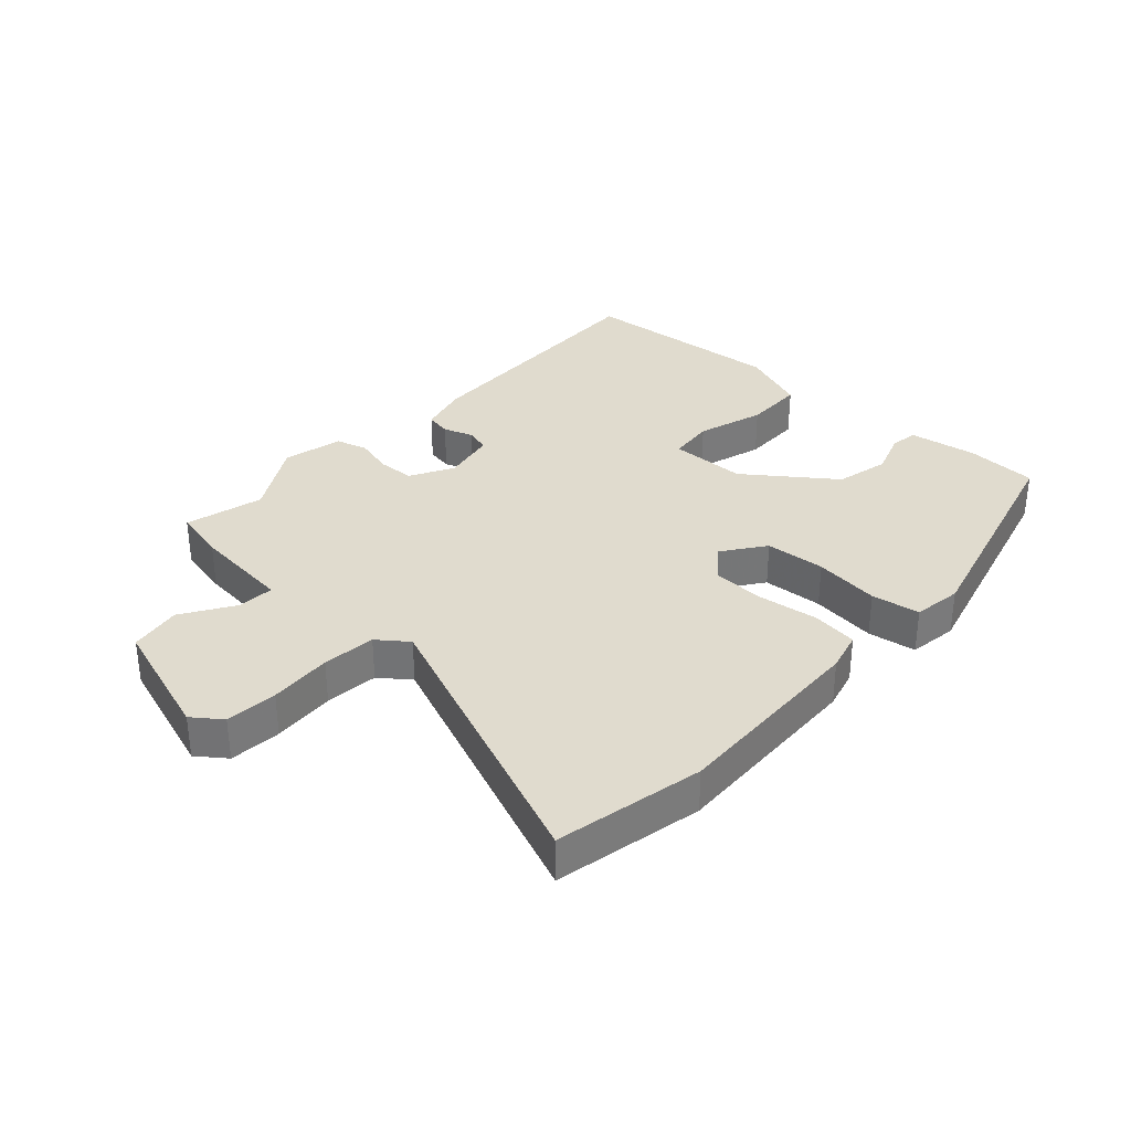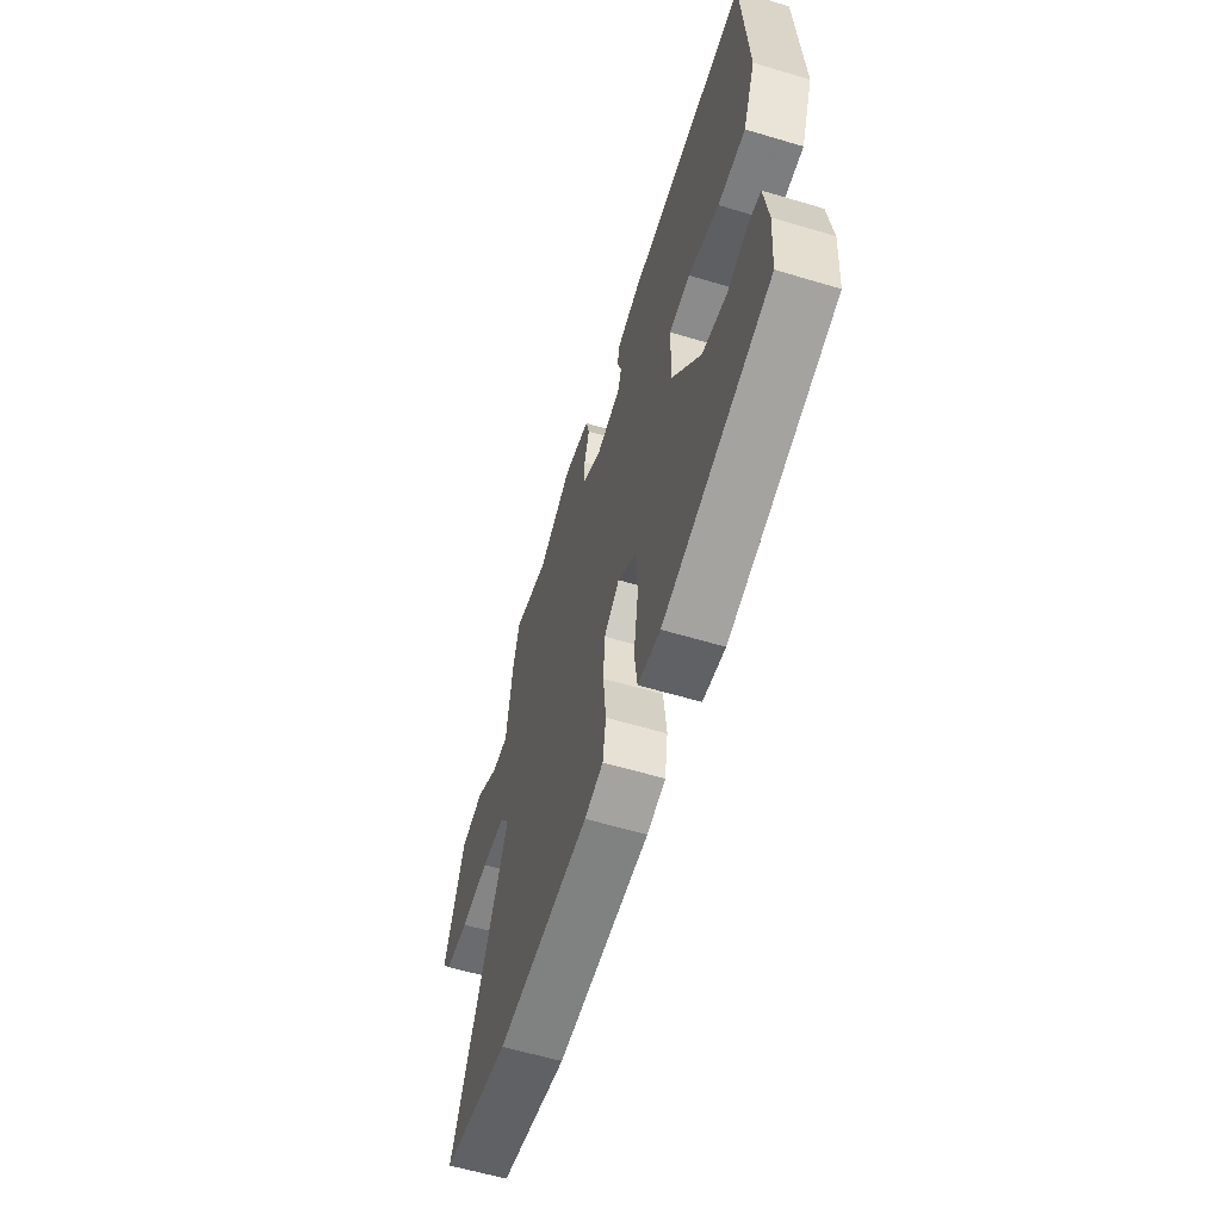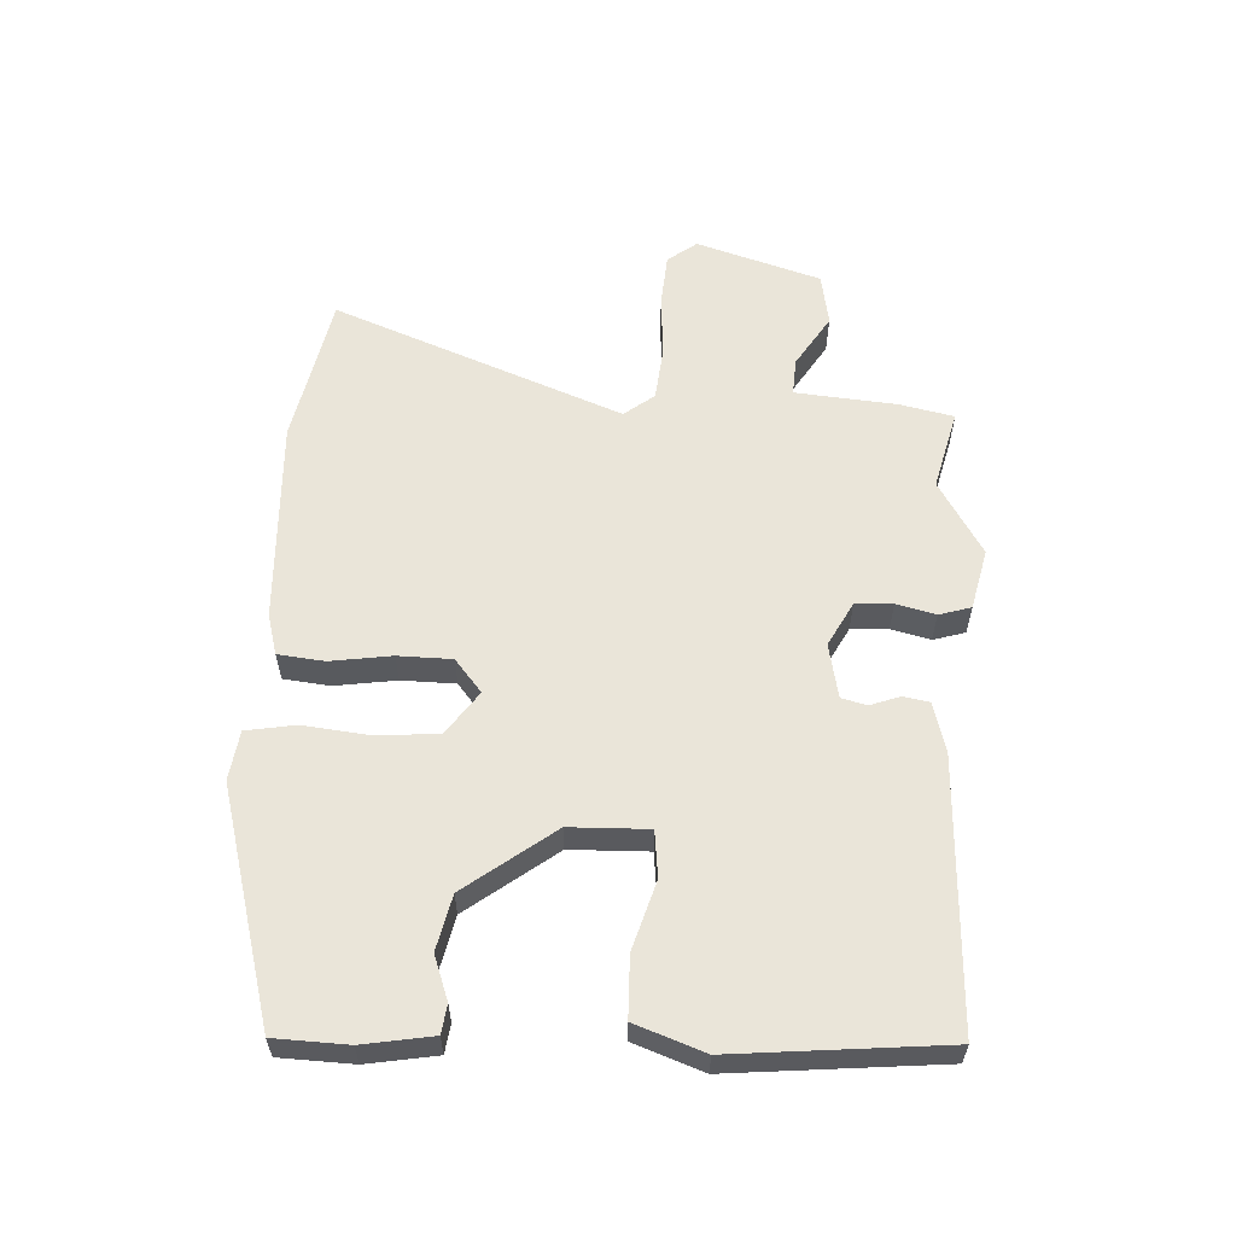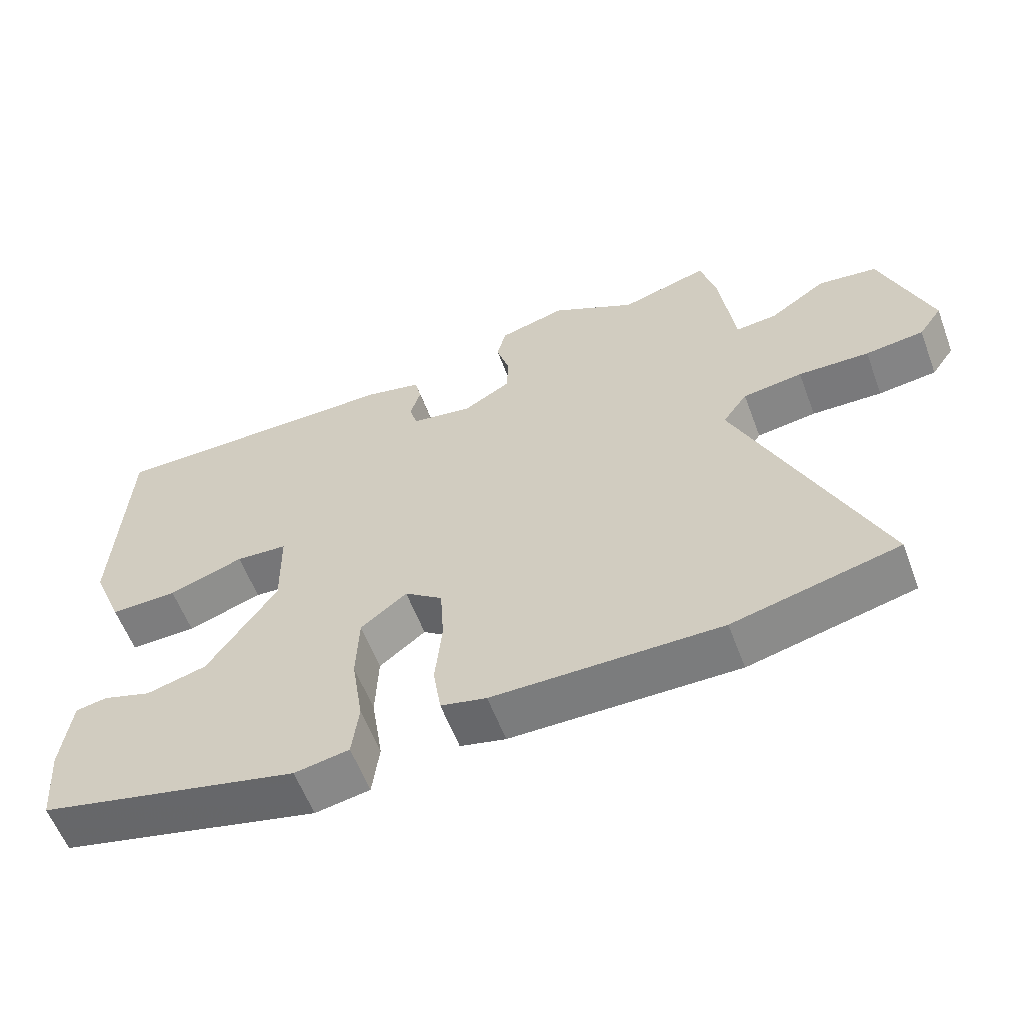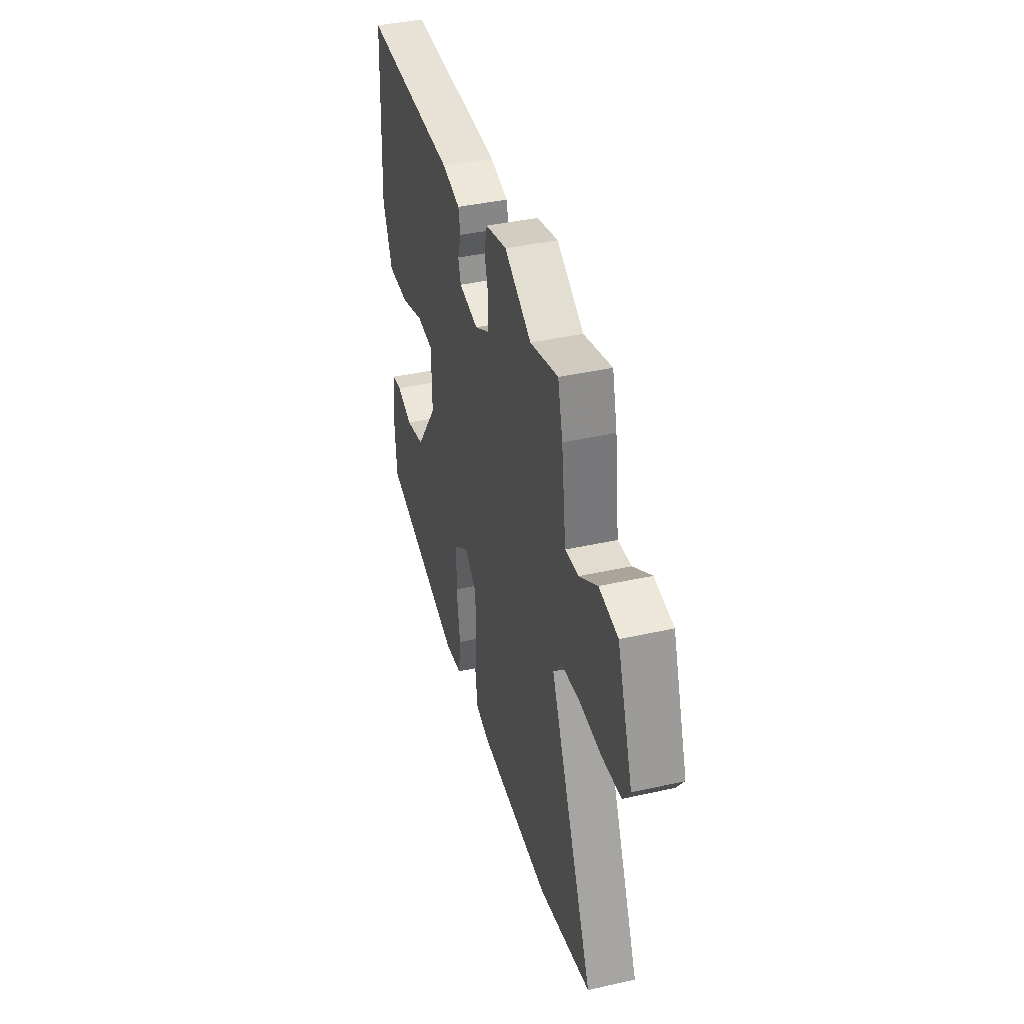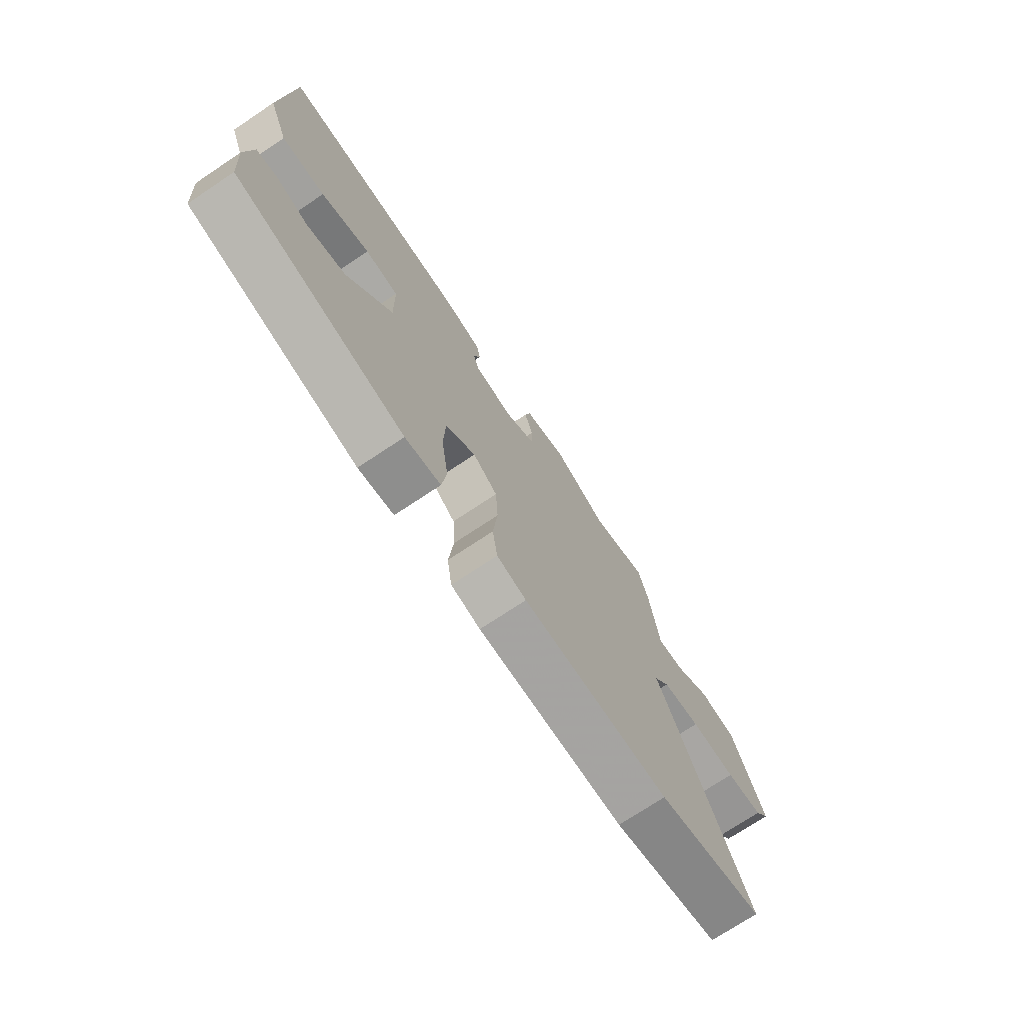
<metadata>
{"format":"obj","ext":"obj","renderer":"f3d","projection":"perspective","resolution":1024,"background":"white","views":[{"elev":33.6,"azim":130.6,"up":"+Y"},{"elev":-60.1,"azim":-107.0,"up":"+Z"},{"elev":58.5,"azim":-89.5,"up":"+Y"},{"elev":-58.7,"azim":20.6,"up":"+Z"},{"elev":40.7,"azim":74.7,"up":"+Z"},{"elev":-73.0,"azim":-56.3,"up":"+Z"}]}
</metadata>
<code>
v 0.376 0.07 0.463
v 0.501 0.07 0.5
v 0.523 0.07 0.415
v 0.544 0.07 0.256
v 0.603 0.07 0.262
v 0.684 0.07 0.317
v 0.768 0.07 0.306
v 0.838 0.07 0.112
v 0.805 0.07 0.065
v 0.722 0.07 0.055
v 0.621 0.07 0.058
v 0.536 0.07 0.046
v 0.501 0.07 -0.003
v 0.699 0.07 -0.452
v 0.463 0.07 -0.509
v 0.139 0.07 -0.508
v 0.074 0.07 -0.493
v 0.063 0.07 -0.42
v 0.073 0.07 -0.323
v 0.068 0.07 -0.238
v 0.014 0.07 -0.198
v -0.052 0.07 -0.249
v -0.056 0.07 -0.346
v -0.04 0.07 -0.451
v -0.05 0.07 -0.529
v -0.128 0.07 -0.543
v -0.5 0.07 -0.456
v -0.509 0.07 -0.341
v -0.495 0.07 -0.231
v -0.45 0.07 -0.223
v -0.38 0.07 -0.245
v -0.294 0.07 -0.222
v -0.195 0.07 -0.079
v -0.197 0.07 0.045
v -0.271 0.07 0.05
v -0.378 0.07 0.013
v -0.474 0.07 0.011
v -0.518 0.07 0.118
v -0.501 0.07 0.45
v -0.077 0.07 0.451
v 0.004 0.07 0.433
v 0.013 0.07 0.392
v -0.002 0.07 0.344
v 0.01 0.07 0.305
v 0.097 0.07 0.291
v 0.165 0.07 0.331
v 0.166 0.07 0.39
v 0.148 0.07 0.451
v 0.161 0.07 0.502
v 0.256 0.07 0.528
v 0.376 0 0.463
v 0.501 0 0.5
v 0.523 0 0.415
v 0.544 0 0.256
v 0.603 0 0.262
v 0.684 0 0.317
v 0.768 0 0.306
v 0.838 0 0.112
v 0.805 0 0.065
v 0.722 0 0.055
v 0.621 0 0.058
v 0.536 0 0.046
v 0.501 0 -0.003
v 0.699 0 -0.452
v 0.463 0 -0.509
v 0.139 0 -0.508
v 0.074 0 -0.493
v 0.063 0 -0.42
v 0.073 0 -0.323
v 0.068 0 -0.238
v 0.014 0 -0.198
v -0.052 0 -0.249
v -0.056 0 -0.346
v -0.04 0 -0.451
v -0.05 0 -0.529
v -0.128 0 -0.543
v -0.5 0 -0.456
v -0.509 0 -0.341
v -0.495 0 -0.231
v -0.45 0 -0.223
v -0.38 0 -0.245
v -0.294 0 -0.222
v -0.195 0 -0.079
v -0.197 0 0.045
v -0.271 0 0.05
v -0.378 0 0.013
v -0.474 0 0.011
v -0.518 0 0.118
v -0.501 0 0.45
v -0.077 0 0.451
v 0.004 0 0.433
v 0.013 0 0.392
v -0.002 0 0.344
v 0.01 0 0.305
v 0.097 0 0.291
v 0.165 0 0.331
v 0.166 0 0.39
v 0.148 0 0.451
v 0.161 0 0.502
v 0.256 0 0.528
f 47 48 49 50
f 46 47 50 1
f 40 41 42 43
f 40 43 44
f 39 40 44
f 38 39 44
f 35 36 37 38
f 34 35 38 44
f 33 34 44 45
f 28 29 30 31
f 28 31 32
f 27 28 32
f 26 27 32
f 23 24 25 26
f 22 23 26 32
f 21 22 32 33
f 16 17 18 19
f 16 19 20
f 13 14 15 16
f 12 13 16 20
f 8 9 10 11
f 8 11 12
f 5 6 7 8
f 4 5 8 12
f 46 1 2 3
f 21 33 45 46
f 12 20 21 46
f 3 4 12 46
f 100 99 98 97
f 51 100 97 96
f 93 92 91 90
f 94 93 90
f 94 90 89
f 94 89 88
f 88 87 86 85
f 94 88 85 84
f 95 94 84 83
f 81 80 79 78
f 82 81 78
f 82 78 77
f 82 77 76
f 76 75 74 73
f 82 76 73 72
f 83 82 72 71
f 69 68 67 66
f 70 69 66
f 66 65 64 63
f 70 66 63 62
f 61 60 59 58
f 62 61 58
f 58 57 56 55
f 62 58 55 54
f 53 52 51 96
f 96 95 83 71
f 96 71 70 62
f 96 62 54 53
f 1 51 52 2
f 2 52 53 3
f 3 53 54 4
f 4 54 55 5
f 5 55 56 6
f 6 56 57 7
f 7 57 58 8
f 8 58 59 9
f 9 59 60 10
f 10 60 61 11
f 11 61 62 12
f 12 62 63 13
f 13 63 64 14
f 14 64 65 15
f 15 65 66 16
f 16 66 67 17
f 17 67 68 18
f 18 68 69 19
f 19 69 70 20
f 20 70 71 21
f 21 71 72 22
f 22 72 73 23
f 23 73 74 24
f 24 74 75 25
f 25 75 76 26
f 26 76 77 27
f 27 77 78 28
f 28 78 79 29
f 29 79 80 30
f 30 80 81 31
f 31 81 82 32
f 32 82 83 33
f 33 83 84 34
f 34 84 85 35
f 35 85 86 36
f 36 86 87 37
f 37 87 88 38
f 38 88 89 39
f 39 89 90 40
f 40 90 91 41
f 41 91 92 42
f 42 92 93 43
f 43 93 94 44
f 44 94 95 45
f 45 95 96 46
f 46 96 97 47
f 47 97 98 48
f 48 98 99 49
f 49 99 100 50
f 50 100 51 1

</code>
